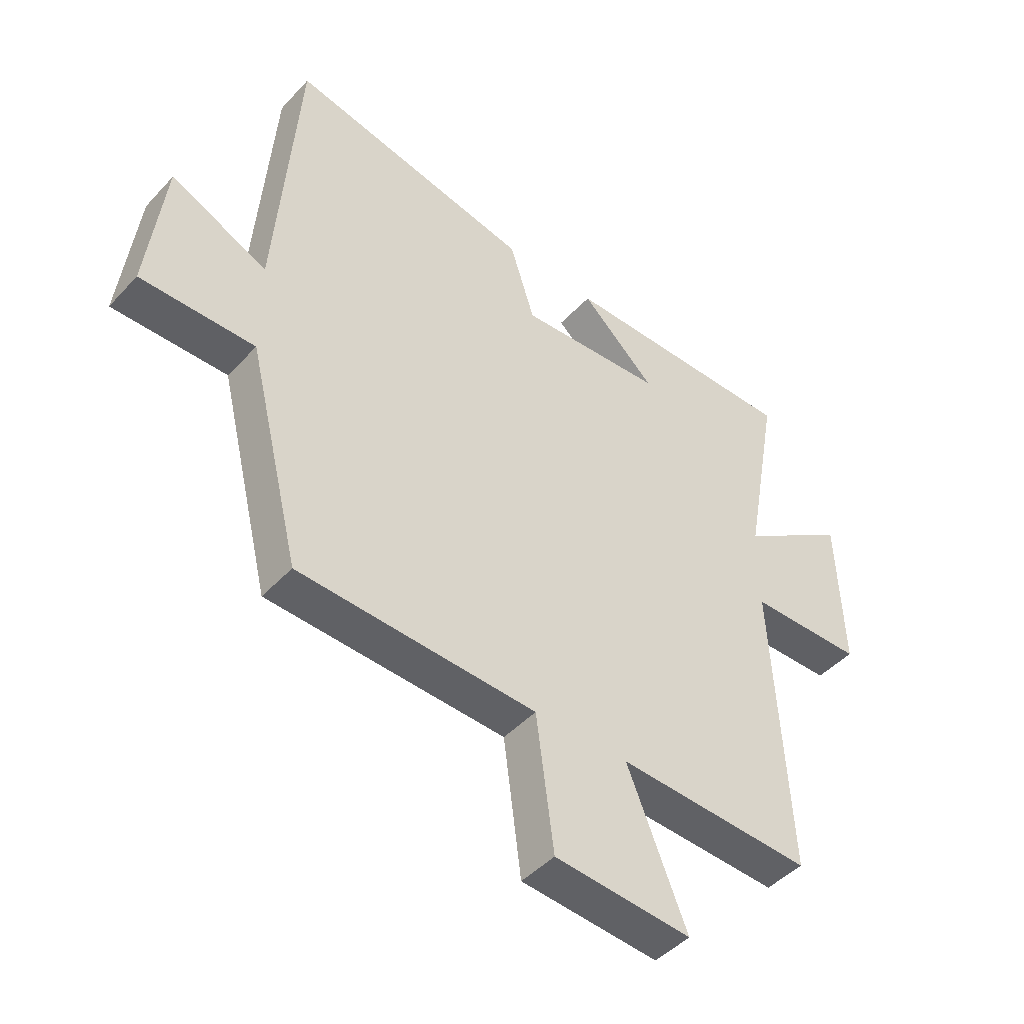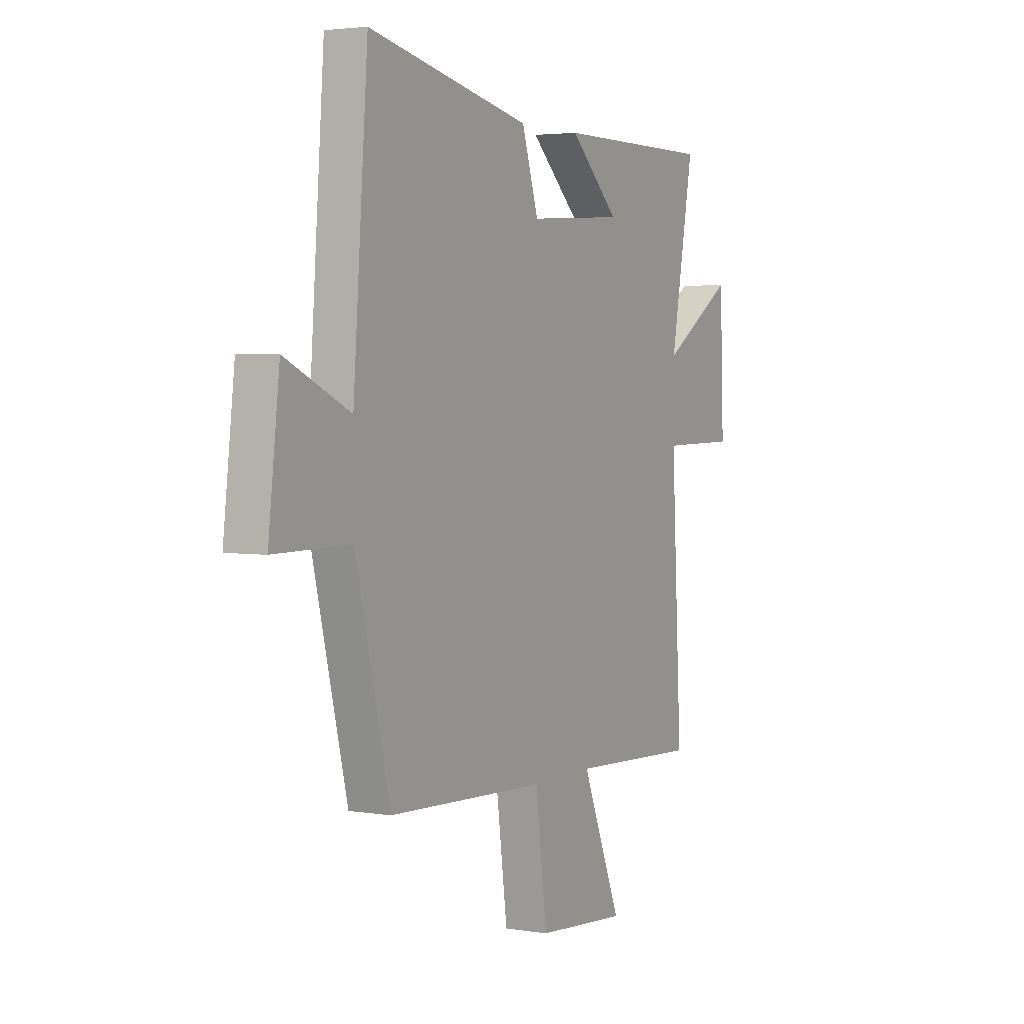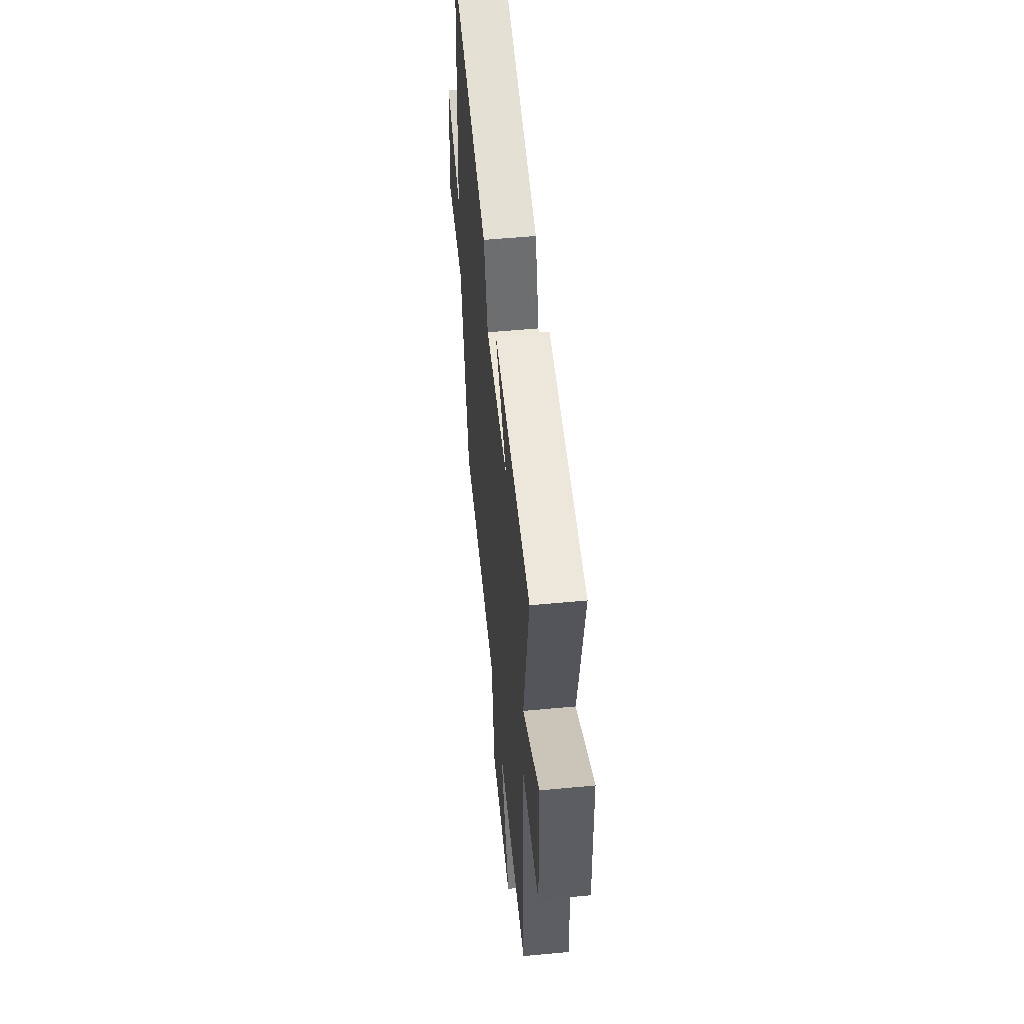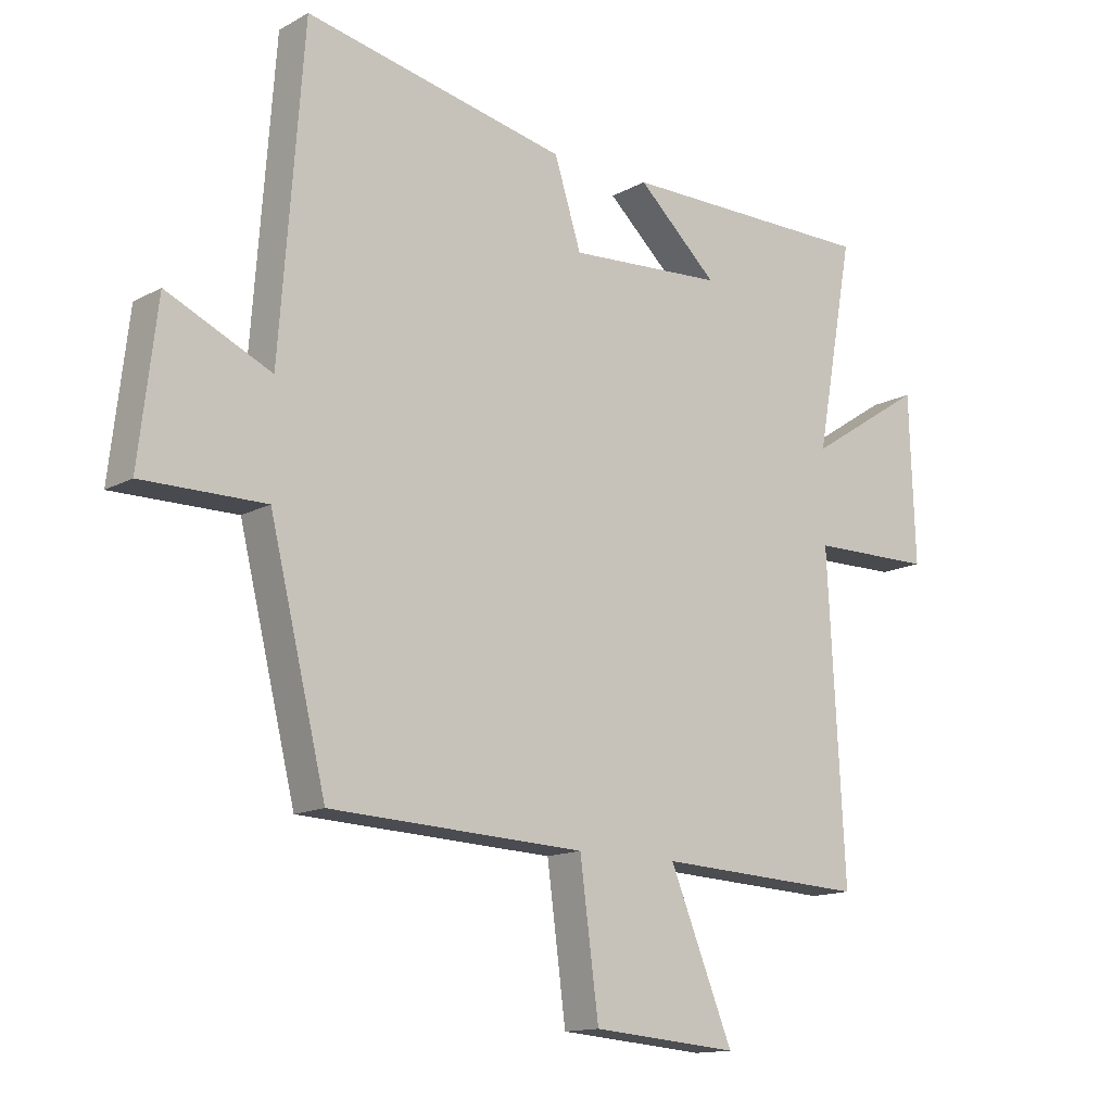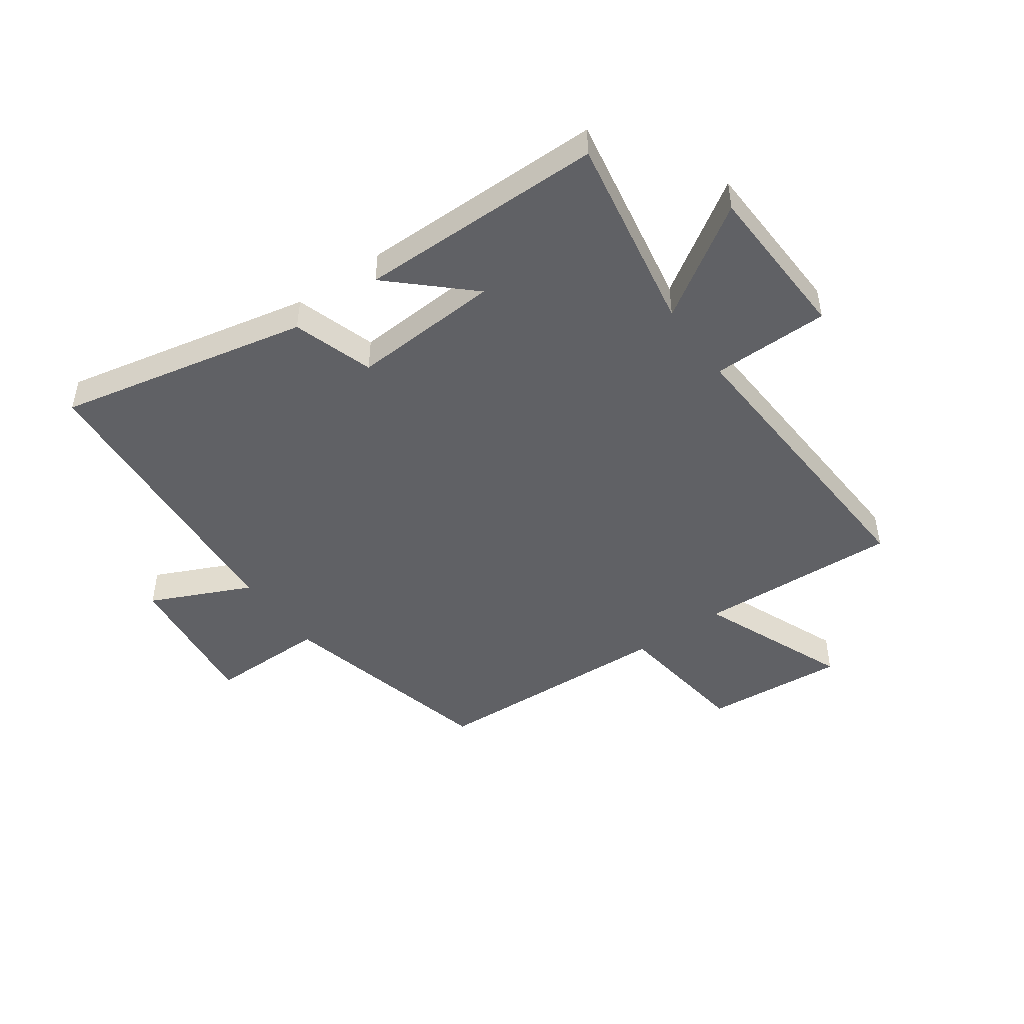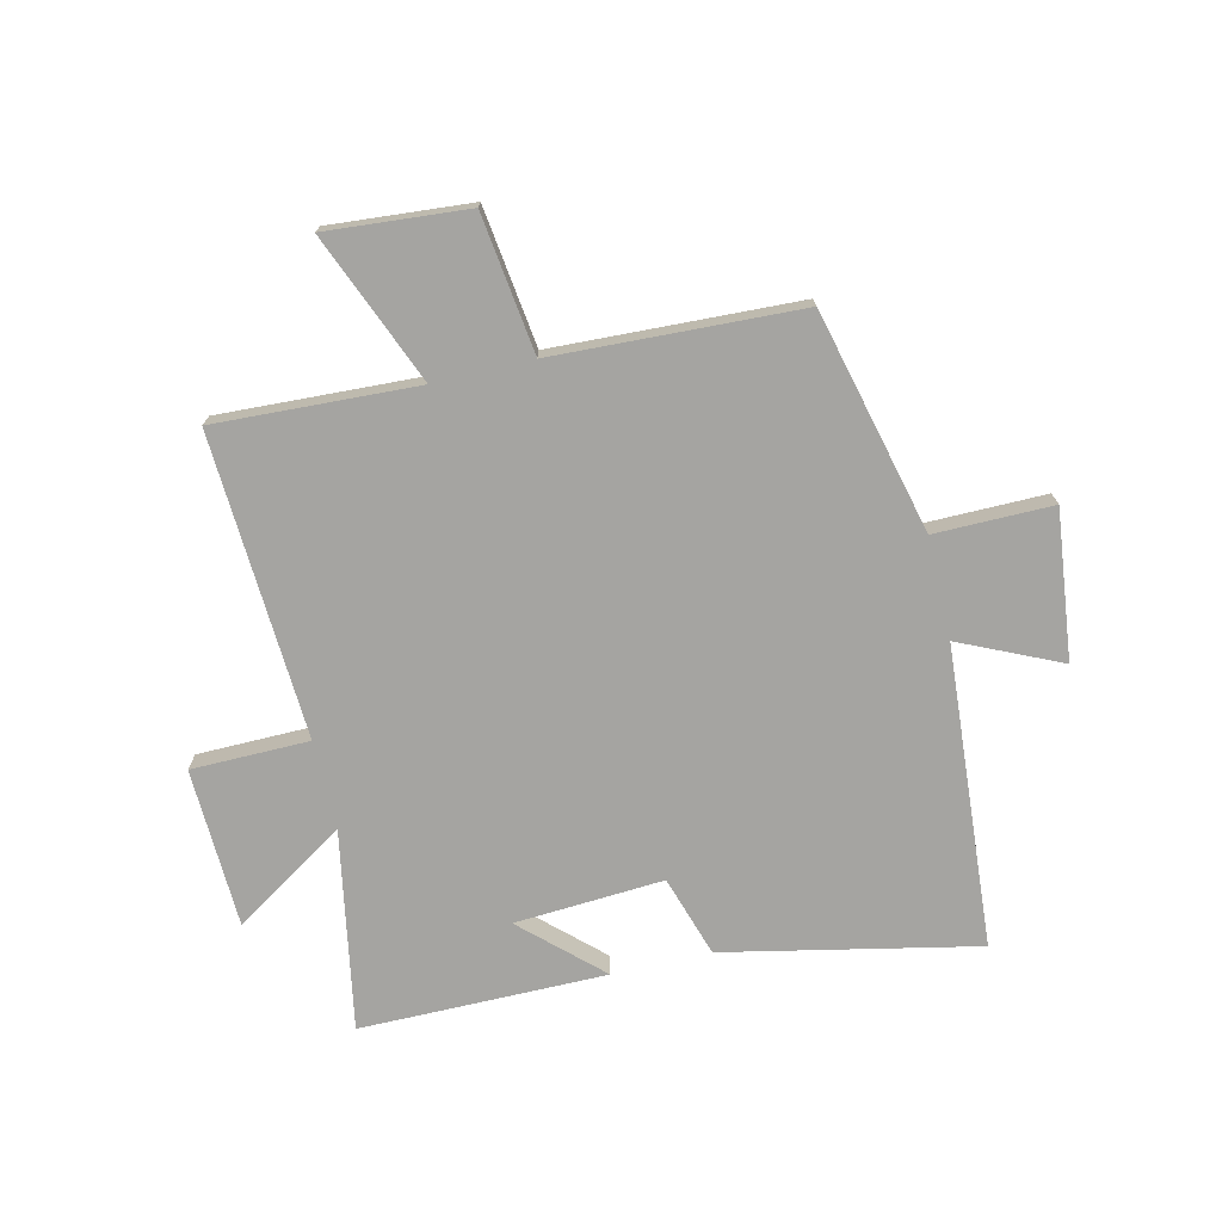
<metadata>
{"format":"obj","ext":"obj","renderer":"f3d","projection":"perspective","resolution":1024,"background":"white","views":[{"elev":-45.5,"azim":-39.6,"up":"+Z"},{"elev":3.3,"azim":-61.0,"up":"+Z"},{"elev":53.9,"azim":84.3,"up":"+Z"},{"elev":-13.8,"azim":-39.5,"up":"+Z"},{"elev":-47.1,"azim":35.5,"up":"+Y"},{"elev":-73.3,"azim":-166.7,"up":"+Y"}]}
</metadata>
<code>
v 0.528 0.07 -0.517
v 0.182 0.07 -0.5
v 0.287 0.07 -0.757
v 0.045 0.07 -0.737
v 0.014 0.07 -0.5
v -0.407 0.07 -0.481
v -0.5 0.07 -0.1
v -0.702 0.07 -0.101
v -0.672 0.07 0.153
v -0.5 0.07 0.074
v -0.461 0.07 0.591
v -0.029 0.07 0.5
v 0.015 0.07 0.361
v 0.271 0.07 0.377
v 0.139 0.07 0.5
v 0.562 0.07 0.499
v 0.5 0.07 0.157
v 0.692 0.07 0.281
v 0.702 0.07 0.007
v 0.5 0.07 0.005
v 0.528 0 -0.517
v 0.182 0 -0.5
v 0.287 0 -0.757
v 0.045 0 -0.737
v 0.014 0 -0.5
v -0.407 0 -0.481
v -0.5 0 -0.1
v -0.702 0 -0.101
v -0.672 0 0.153
v -0.5 0 0.074
v -0.461 0 0.591
v -0.029 0 0.5
v 0.015 0 0.361
v 0.271 0 0.377
v 0.139 0 0.5
v 0.562 0 0.499
v 0.5 0 0.157
v 0.692 0 0.281
v 0.702 0 0.007
v 0.5 0 0.005
f 17 18 19 20
f 14 15 16
f 14 16 17
f 13 14 17 20
f 10 11 12 13
f 7 8 9 10
f 5 6 7 10
f 5 10 13 20
f 2 3 4 5
f 20 1 2
f 2 5 20
f 40 39 38 37
f 36 35 34
f 37 36 34
f 40 37 34 33
f 33 32 31 30
f 30 29 28 27
f 30 27 26 25
f 40 33 30 25
f 25 24 23 22
f 22 21 40
f 40 25 22
f 1 21 22 2
f 2 22 23 3
f 3 23 24 4
f 4 24 25 5
f 5 25 26 6
f 6 26 27 7
f 7 27 28 8
f 8 28 29 9
f 9 29 30 10
f 10 30 31 11
f 11 31 32 12
f 12 32 33 13
f 13 33 34 14
f 14 34 35 15
f 15 35 36 16
f 16 36 37 17
f 17 37 38 18
f 18 38 39 19
f 19 39 40 20
f 20 40 21 1

</code>
